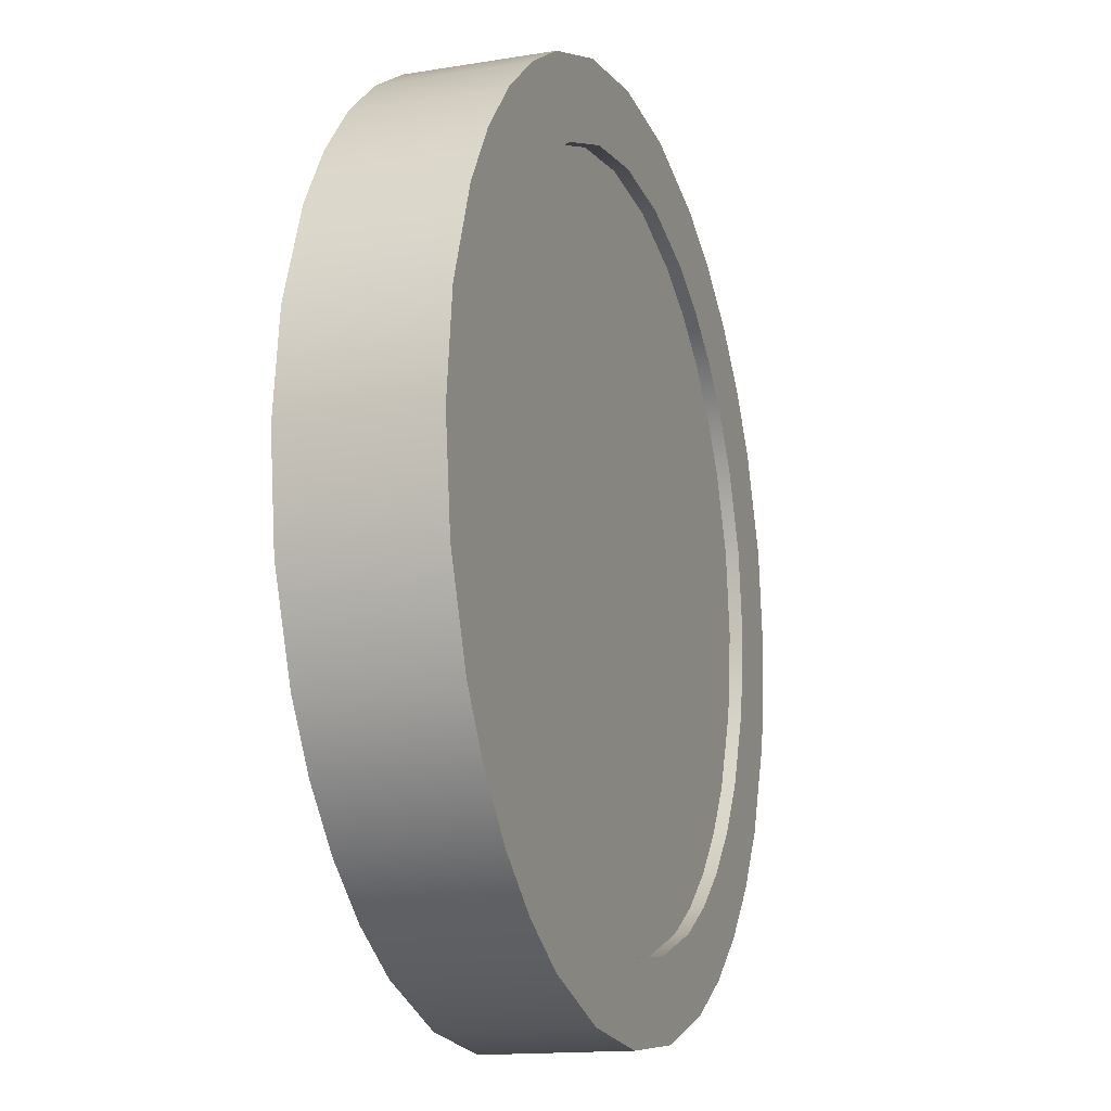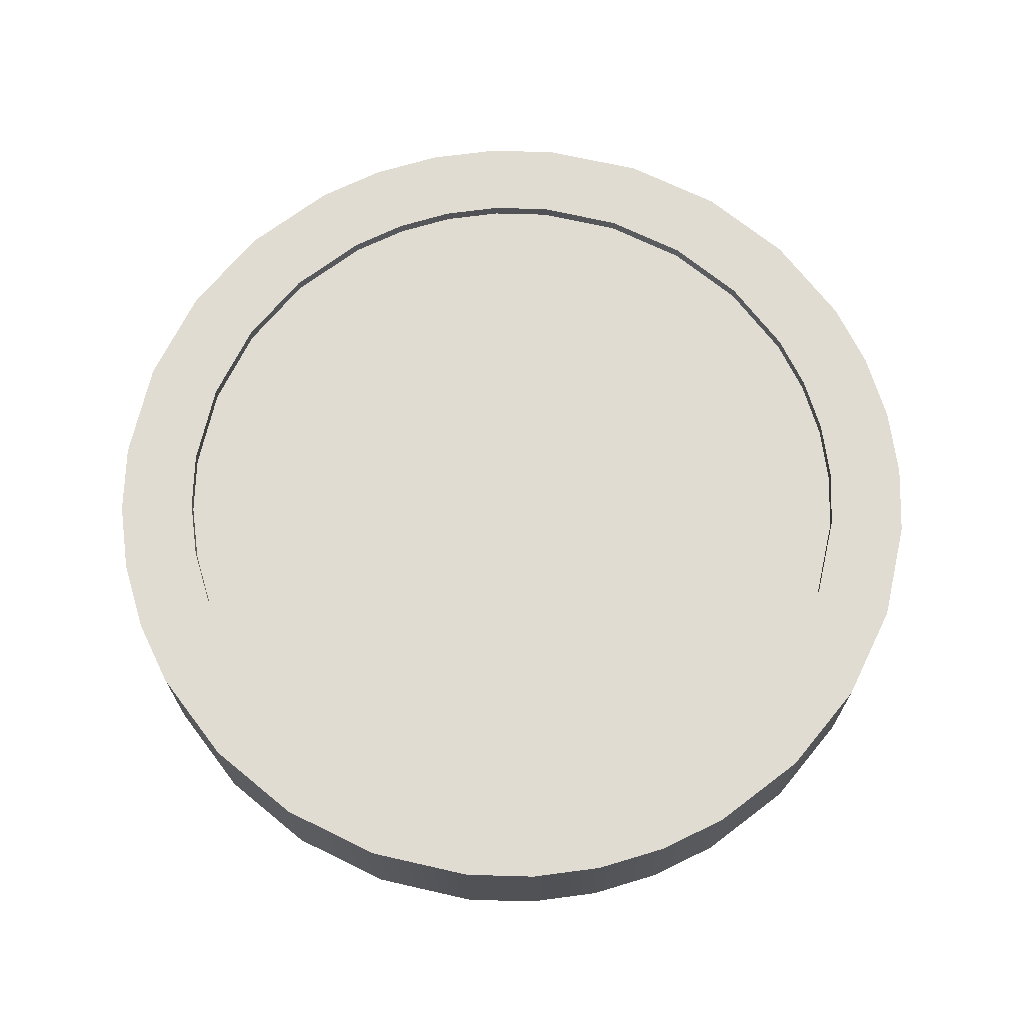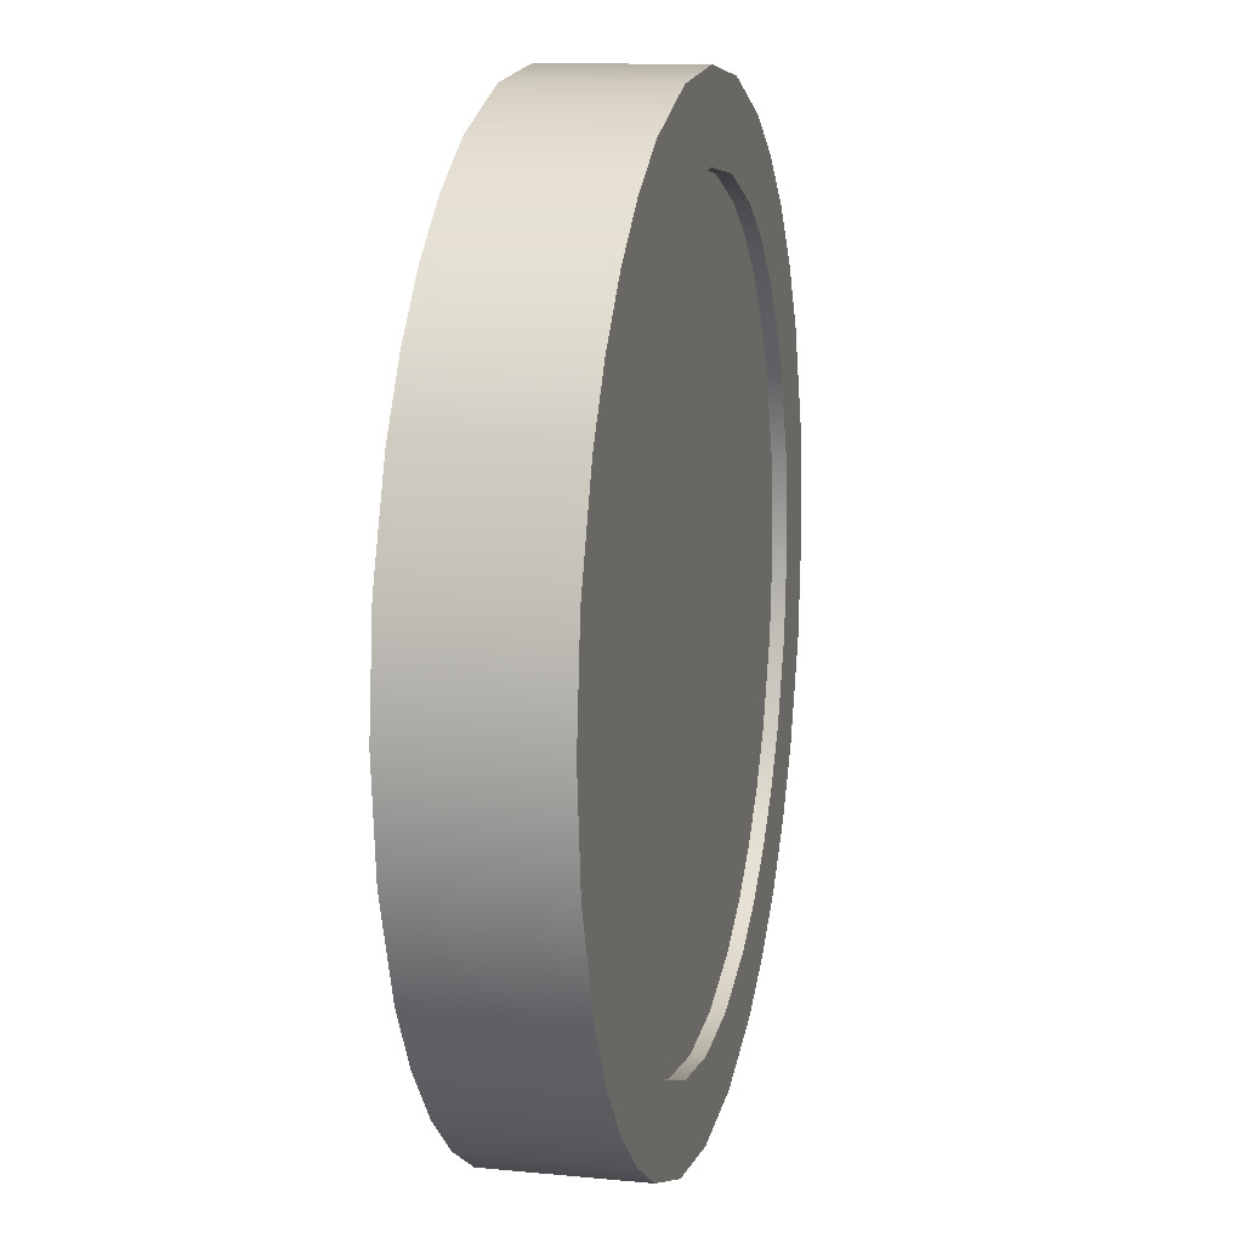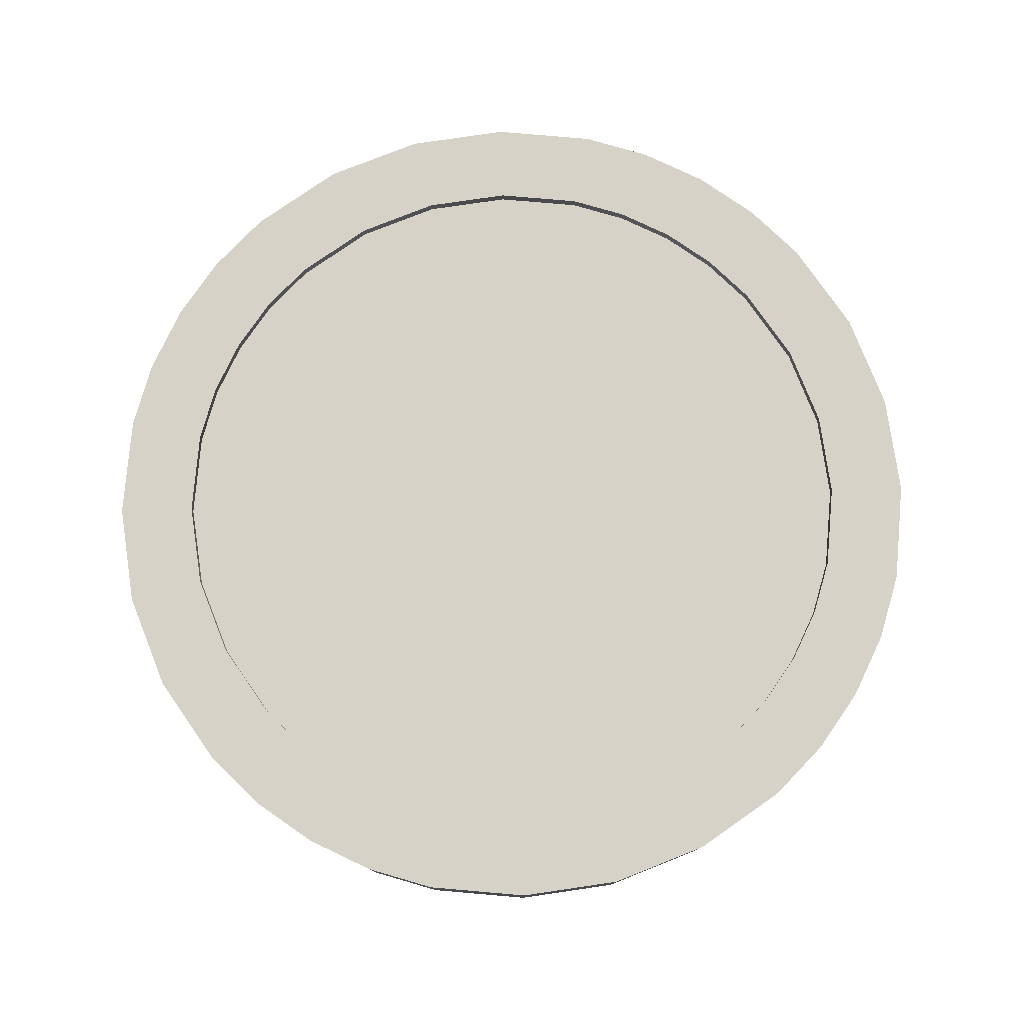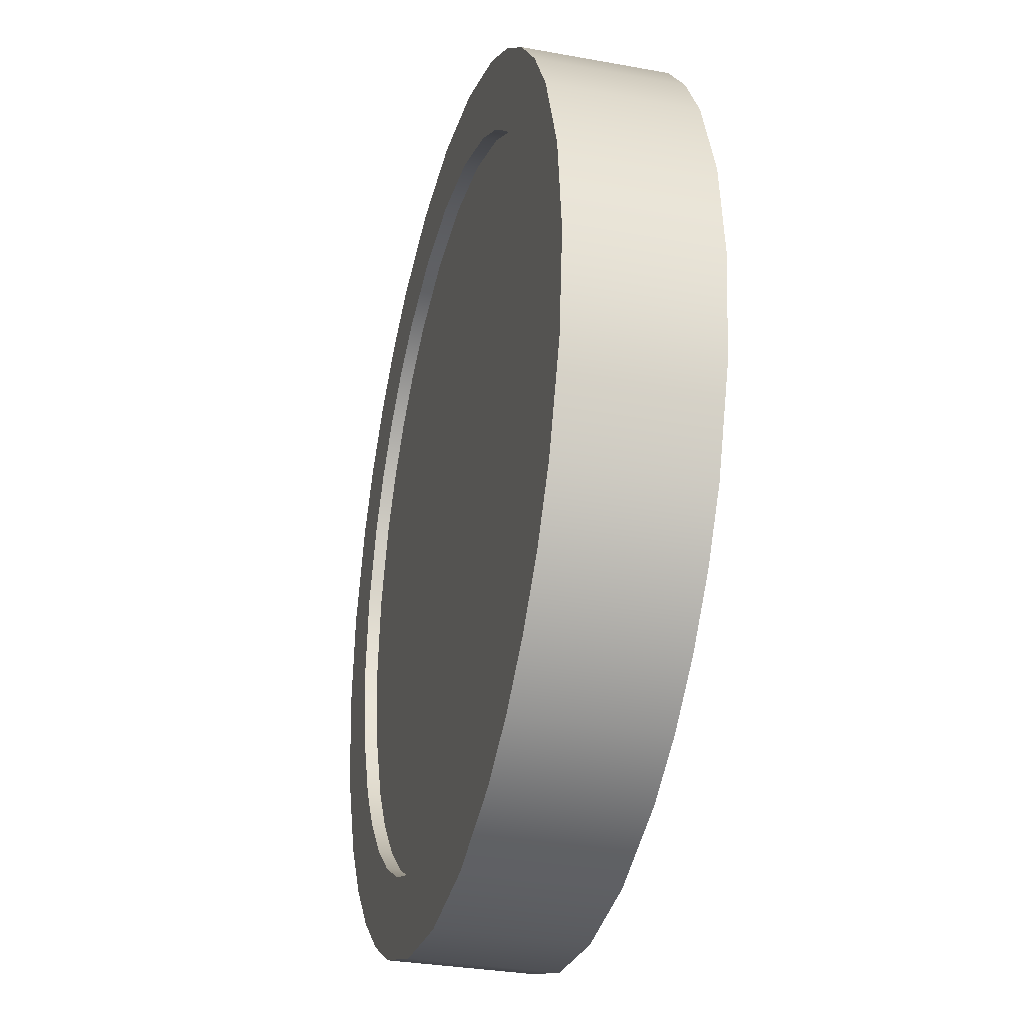
<metadata>
{"format":"obj","ext":"obj","renderer":"f3d","projection":"perspective","resolution":1024,"background":"white","views":[{"elev":-14.6,"azim":-70.3,"up":"+Y"},{"elev":69.0,"azim":32.8,"up":"+Z"},{"elev":11.9,"azim":-77.0,"up":"+Y"},{"elev":78.5,"azim":165.0,"up":"+Z"},{"elev":-31.7,"azim":75.5,"up":"+Y"}]}
</metadata>
<code>
o Coin
v -0.8016 0.8016 0.2235
v -0.8016 -0.8016 0.2235
v 0.8016 0.8016 0.2235
v 0.8016 -0.8016 0.2235
v -0 1.134 0.2235
v -1.134 -0 0.2235
v 0 -1.134 0.2235
v 1.134 0 0.2235
v -0.507 1.014 0.2235
v -1.014 -0.507 0.2235
v 0.507 -1.014 0.2235
v 1.014 0.507 0.2235
v 0.507 1.014 0.2235
v -1.014 0.507 0.2235
v -0.507 -1.014 0.2235
v 1.014 -0.507 0.2235
v -0.6628 0.9196 0.2235
v -0.9196 -0.6628 0.2235
v 0.6628 -0.9196 0.2235
v 0.9196 0.6628 0.2235
v 0.2604 1.103 0.2235
v -1.103 0.2604 0.2235
v -0.2604 -1.103 0.2235
v 1.103 -0.2604 0.2235
v -0.2604 1.103 0.2235
v -1.103 -0.2604 0.2235
v 0.2604 -1.103 0.2235
v 1.103 0.2604 0.2235
v 0.6628 0.9196 0.2235
v -0.9196 0.6628 0.2235
v -0.6628 -0.9196 0.2235
v 0.9196 -0.6628 0.2235
v -0.9753 0.9753 0.2235
v -0.9753 -0.9753 0.2235
v 0.9753 0.9753 0.2235
v 0.9753 -0.9753 0.2235
v -0 1.379 0.2235
v -1.379 -0 0.2235
v 0 -1.379 0.2235
v 1.379 0 0.2235
v -0.6169 1.234 0.2235
v -1.234 -0.6169 0.2235
v 0.6169 -1.234 0.2235
v 1.234 0.6169 0.2235
v 0.6169 1.234 0.2235
v -1.234 0.6169 0.2235
v -0.6169 -1.234 0.2235
v 1.234 -0.6169 0.2235
v -0.8065 1.119 0.2235
v -1.119 -0.8065 0.2235
v 0.8065 -1.119 0.2235
v 1.119 0.8065 0.2235
v 0.3169 1.342 0.2235
v -1.342 0.3169 0.2235
v -0.3169 -1.342 0.2235
v 1.342 -0.3169 0.2235
v -0.3169 1.342 0.2235
v -1.342 -0.3169 0.2235
v 0.3169 -1.342 0.2235
v 1.342 0.3169 0.2235
v 0.8065 1.119 0.2235
v -1.119 0.8065 0.2235
v -0.8065 -1.119 0.2235
v 1.119 -0.8065 0.2235
v 0.8108 0 0.1815
v -0 0.8313 0.1815
v 0 -0.2203 0.1815
v -0.8108 -0 0.1815
v -0 0.2203 0.1815
v -0 0.5 0.1815
v 0 -0.8313 0.1815
v 0 -0.5 0.1815
v -0.25 -0.5 0.1815
v -0.7699 -0.51 0.1815
v -0.5 -0.5 0.1815
v -0.5 -0.2203 0.1815
v -0.51 -0.7699 0.1815
v -0.25 0.5 0.1815
v -0.7699 0.51 0.1815
v -0.5 0.5 0.1815
v -0.51 0.7699 0.1815
v -0.5 0.2203 0.1815
v 0.7699 0.51 0.1815
v 0.25 0.5 0.1815
v 0.5 0.5 0.1815
v 0.51 0.7699 0.1815
v 0.5 0.2203 0.1815
v 0.7699 -0.51 0.1815
v 0.25 -0.5 0.1815
v 0.5 -0.5 0.1815
v 0.5 -0.2203 0.1815
v 0.51 -0.7699 0.1815
v 0.255 -0.8006 0.1815
v 0.25 -0.2203 0.1815
v 0.8108 -0.2247 0.1815
v 0.25 0.2203 0.1815
v 0.255 0.8006 0.1815
v 0.7205 0.7205 0.1815
v -0.8108 0.2247 0.1815
v -0.7205 0.7205 0.1815
v -0.255 0.8006 0.1815
v -0.7205 -0.7205 0.1815
v -0.8108 -0.2247 0.1815
v -0.25 -0.2203 0.1815
v -0.255 -0.8006 0.1815
v -0.25 0.2203 0.1815
v 0.8108 0.2247 0.1815
v 0.7205 -0.7205 0.1815
v -0.6628 0.9196 0.1815
v -0.8016 0.8016 0.1815
v -0.9196 -0.6628 0.1815
v -0.8016 -0.8016 0.1815
v 0.6628 -0.9196 0.1815
v 0.8016 -0.8016 0.1815
v 0.9196 0.6628 0.1815
v 0.8016 0.8016 0.1815
v 0.2604 1.103 0.1815
v -0 1.134 0.1815
v -1.103 0.2604 0.1815
v -1.134 -0 0.1815
v -0.2604 -1.103 0.1815
v 0 -1.134 0.1815
v 1.103 -0.2604 0.1815
v 1.134 0 0.1815
v -0.2604 1.103 0.1815
v -0.507 1.014 0.1815
v -1.103 -0.2604 0.1815
v -1.014 -0.507 0.1815
v 0.2604 -1.103 0.1815
v 0.507 -1.014 0.1815
v 1.103 0.2604 0.1815
v 1.014 0.507 0.1815
v 0.6628 0.9196 0.1815
v 0.507 1.014 0.1815
v -0.9196 0.6628 0.1815
v -1.014 0.507 0.1815
v -0.6628 -0.9196 0.1815
v -0.507 -1.014 0.1815
v 0.9196 -0.6628 0.1815
v 1.014 -0.507 0.1815
v 0.5 0 0.1815
v 0.25 0 0.1815
v -0 -0 0.1815
v -0.25 -0 0.1815
v -0.5 -0 0.1815
v -0.8016 0.8016 -0.2235
v -0.8016 -0.8016 -0.2235
v 0.8016 0.8016 -0.2235
v 0.8016 -0.8016 -0.2235
v -0 1.134 -0.2235
v -1.134 -0 -0.2235
v 0 -1.134 -0.2235
v 1.134 0 -0.2235
v -0.507 1.014 -0.2235
v -1.014 -0.507 -0.2235
v 0.507 -1.014 -0.2235
v 1.014 0.507 -0.2235
v 0.507 1.014 -0.2235
v -1.014 0.507 -0.2235
v -0.507 -1.014 -0.2235
v 1.014 -0.507 -0.2235
v -0.6628 0.9196 -0.2235
v -0.9196 -0.6628 -0.2235
v 0.6628 -0.9196 -0.2235
v 0.9196 0.6628 -0.2235
v 0.2604 1.103 -0.2235
v -1.103 0.2604 -0.2235
v -0.2604 -1.103 -0.2235
v 1.103 -0.2604 -0.2235
v -0.2604 1.103 -0.2235
v -1.103 -0.2604 -0.2235
v 0.2604 -1.103 -0.2235
v 1.103 0.2604 -0.2235
v 0.6628 0.9196 -0.2235
v -0.9196 0.6628 -0.2235
v -0.6628 -0.9196 -0.2235
v 0.9196 -0.6628 -0.2235
v -0.9753 0.9753 -0.2235
v -0.9753 -0.9753 -0.2235
v 0.9753 0.9753 -0.2235
v 0.9753 -0.9753 -0.2235
v -0 1.379 -0.2235
v -1.379 -0 -0.2235
v 0 -1.379 -0.2235
v 1.379 0 -0.2235
v -0.6169 1.234 -0.2235
v -1.234 -0.6169 -0.2235
v 0.6169 -1.234 -0.2235
v 1.234 0.6169 -0.2235
v 0.6169 1.234 -0.2235
v -1.234 0.6169 -0.2235
v -0.6169 -1.234 -0.2235
v 1.234 -0.6169 -0.2235
v -0.8065 1.119 -0.2235
v -1.119 -0.8065 -0.2235
v 0.8065 -1.119 -0.2235
v 1.119 0.8065 -0.2235
v 0.3169 1.342 -0.2235
v -1.342 0.3169 -0.2235
v -0.3169 -1.342 -0.2235
v 1.342 -0.3169 -0.2235
v -0.3169 1.342 -0.2235
v -1.342 -0.3169 -0.2235
v 0.3169 -1.342 -0.2235
v 1.342 0.3169 -0.2235
v 0.8065 1.119 -0.2235
v -1.119 0.8065 -0.2235
v -0.8065 -1.119 -0.2235
v 1.119 -0.8065 -0.2235
v 0.8108 0 -0.1815
v -0 0.8313 -0.1815
v 0 -0.2203 -0.1815
v -0.8108 -0 -0.1815
v -0 0.2203 -0.1815
v -0 0.5 -0.1815
v 0 -0.8313 -0.1815
v 0 -0.5 -0.1815
v -0.25 -0.5 -0.1815
v -0.7699 -0.51 -0.1815
v -0.5 -0.5 -0.1815
v -0.5 -0.2203 -0.1815
v -0.51 -0.7699 -0.1815
v -0.25 0.5 -0.1815
v -0.7699 0.51 -0.1815
v -0.5 0.5 -0.1815
v -0.51 0.7699 -0.1815
v -0.5 0.2203 -0.1815
v 0.7699 0.51 -0.1815
v 0.25 0.5 -0.1815
v 0.5 0.5 -0.1815
v 0.51 0.7699 -0.1815
v 0.5 0.2203 -0.1815
v 0.7699 -0.51 -0.1815
v 0.25 -0.5 -0.1815
v 0.5 -0.5 -0.1815
v 0.5 -0.2203 -0.1815
v 0.51 -0.7699 -0.1815
v 0.255 -0.8006 -0.1815
v 0.25 -0.2203 -0.1815
v 0.8108 -0.2247 -0.1815
v 0.25 0.2203 -0.1815
v 0.255 0.8006 -0.1815
v 0.7205 0.7205 -0.1815
v -0.8108 0.2247 -0.1815
v -0.7205 0.7205 -0.1815
v -0.255 0.8006 -0.1815
v -0.7205 -0.7205 -0.1815
v -0.8108 -0.2247 -0.1815
v -0.25 -0.2203 -0.1815
v -0.255 -0.8006 -0.1815
v -0.25 0.2203 -0.1815
v 0.8108 0.2247 -0.1815
v 0.7205 -0.7205 -0.1815
v -0.6628 0.9196 -0.1815
v -0.8016 0.8016 -0.1815
v -0.9196 -0.6628 -0.1815
v -0.8016 -0.8016 -0.1815
v 0.6628 -0.9196 -0.1815
v 0.8016 -0.8016 -0.1815
v 0.9196 0.6628 -0.1815
v 0.8016 0.8016 -0.1815
v 0.2604 1.103 -0.1815
v -0 1.134 -0.1815
v -1.103 0.2604 -0.1815
v -1.134 -0 -0.1815
v -0.2604 -1.103 -0.1815
v 0 -1.134 -0.1815
v 1.103 -0.2604 -0.1815
v 1.134 0 -0.1815
v -0.2604 1.103 -0.1815
v -0.507 1.014 -0.1815
v -1.103 -0.2604 -0.1815
v -1.014 -0.507 -0.1815
v 0.2604 -1.103 -0.1815
v 0.507 -1.014 -0.1815
v 1.103 0.2604 -0.1815
v 1.014 0.507 -0.1815
v 0.6628 0.9196 -0.1815
v 0.507 1.014 -0.1815
v -0.9196 0.6628 -0.1815
v -1.014 0.507 -0.1815
v -0.6628 -0.9196 -0.1815
v -0.507 -1.014 -0.1815
v 0.9196 -0.6628 -0.1815
v 1.014 -0.507 -0.1815
v 0.5 0 -0.1815
v 0.25 0 -0.1815
v 0 -0 -0.1815
v -0.25 -0 -0.1815
v -0.5 -0 -0.1815
f 22 6 120 119
f 14 22 119 136
f 31 15 138 137
f 2 31 137 112
f 21 5 118 117
f 13 21 117 134
f 30 14 136 135
f 1 30 135 110
f 20 3 116 115
f 12 20 115 132
f 29 13 134 133
f 3 29 133 116
f 19 4 114 113
f 11 19 113 130
f 28 12 132 131
f 8 28 131 124
f 18 2 112 111
f 10 18 111 128
f 27 11 130 129
f 7 27 129 122
f 17 1 110 109
f 9 17 109 126
f 26 10 128 127
f 6 26 127 120
f 25 9 126 125
f 5 25 125 118
f 24 8 124 123
f 16 24 123 140
f 23 7 122 121
f 15 23 121 138
f 32 16 140 139
f 4 32 139 114
f 36 64 32 4
f 188 43 59 204
f 202 57 37 182
f 189 44 60 205
f 203 58 38 183
f 190 45 61 206
f 204 59 39 184
f 191 46 62 207
f 205 60 40 185
f 192 47 63 208
f 179 34 50 195
f 206 61 35 180
f 193 48 64 209
f 181 36 51 196
f 207 62 33 178
f 194 49 41 186
f 180 35 52 197
f 208 63 34 179
f 195 50 42 187
f 182 37 53 198
f 209 64 36 181
f 196 51 43 188
f 183 38 54 199
f 197 52 44 189
f 184 39 55 200
f 198 53 45 190
f 185 40 56 201
f 199 54 46 191
f 186 41 57 202
f 200 55 47 192
f 187 42 58 203
f 98 115 116 133
f 95 123 124 65
f 104 73 72 67
f 103 74 75 76
f 108 139 140 88
f 101 78 70 66
f 100 79 80 81
f 86 134 117 97
f 97 84 85 86
f 66 118 125 101
f 94 89 90 91
f 107 131 132 83
f 89 93 92 90
f 72 71 93 89
f 65 124 131 107
f 67 72 89 94
f 101 125 126 81
f 91 90 88 95
f 84 96 87 85
f 70 69 96 84
f 79 136 119 99
f 99 119 120 68
f 66 70 84 97
f 97 117 118 66
f 100 135 136 79
f 86 85 83 98
f 79 99 82 80
f 77 138 121 105
f 105 121 122 71
f 74 128 111 102
f 102 137 138 77
f 68 120 127 103
f 103 127 128 74
f 81 80 78 101
f 74 102 77 75
f 92 130 113 108
f 71 122 129 93
f 93 129 130 92
f 76 75 73 104
f 73 105 71 72
f 75 77 105 73
f 88 140 123 95
f 78 106 69 70
f 80 82 106 78
f 98 133 134 86
f 85 87 107 83
f 81 126 109 100
f 90 92 108 88
f 83 132 115 98
f 32 64 48 16
f 47 55 23 15
f 23 55 39 7
f 16 48 56 24
f 24 56 40 8
f 37 57 25 5
f 25 57 41 9
f 38 58 26 6
f 26 58 42 10
f 9 41 49 17
f 17 49 33 1
f 7 39 59 27
f 27 59 43 11
f 10 42 50 18
f 18 50 34 2
f 8 40 60 28
f 28 60 44 12
f 11 43 51 19
f 19 51 36 4
f 35 61 29 3
f 29 61 45 13
f 12 44 52 20
f 20 52 35 3
f 1 33 62 30
f 30 62 46 14
f 13 45 53 21
f 21 53 37 5
f 2 34 63 31
f 31 63 47 15
f 14 46 54 22
f 22 54 38 6
f 100 109 110 135
f 102 111 112 137
f 108 113 114 139
f 142 141 87 96
f 94 91 141 142
f 91 95 65 141
f 143 142 96 69
f 94 142 143 67
f 144 143 69 106
f 67 143 144 104
f 145 144 106 82
f 104 144 145 76
f 68 145 82 99
f 76 145 68 103
f 141 65 107 87
f 201 56 48 193
f 167 264 265 151
f 159 281 264 167
f 176 282 283 160
f 147 257 282 176
f 166 262 263 150
f 158 279 262 166
f 175 280 281 159
f 146 255 280 175
f 165 260 261 148
f 157 277 260 165
f 174 278 279 158
f 148 261 278 174
f 164 258 259 149
f 156 275 258 164
f 173 276 277 157
f 153 269 276 173
f 163 256 257 147
f 155 273 256 163
f 172 274 275 156
f 152 267 274 172
f 162 254 255 146
f 154 271 254 162
f 171 272 273 155
f 151 265 272 171
f 170 270 271 154
f 150 263 270 170
f 169 268 269 153
f 161 285 268 169
f 168 266 267 152
f 160 283 266 168
f 177 284 285 161
f 149 259 284 177
f 181 149 177 209
f 243 278 261 260
f 240 210 269 268
f 249 212 217 218
f 248 221 220 219
f 253 233 285 284
f 246 211 215 223
f 245 226 225 224
f 231 242 262 279
f 242 231 230 229
f 211 246 270 263
f 239 236 235 234
f 252 228 277 276
f 234 235 237 238
f 217 234 238 216
f 210 252 276 269
f 212 239 234 217
f 246 226 271 270
f 236 240 233 235
f 229 230 232 241
f 215 229 241 214
f 224 244 264 281
f 244 213 265 264
f 211 242 229 215
f 242 211 263 262
f 245 224 281 280
f 231 243 228 230
f 224 225 227 244
f 222 250 266 283
f 250 216 267 266
f 219 247 256 273
f 247 222 283 282
f 213 248 272 265
f 248 219 273 272
f 226 246 223 225
f 219 220 222 247
f 237 253 258 275
f 216 238 274 267
f 238 237 275 274
f 221 249 218 220
f 218 217 216 250
f 220 218 250 222
f 233 240 268 285
f 223 215 214 251
f 225 223 251 227
f 243 231 279 278
f 230 228 252 232
f 226 245 254 271
f 235 233 253 237
f 228 243 260 277
f 177 161 193 209
f 192 160 168 200
f 168 152 184 200
f 161 169 201 193
f 169 153 185 201
f 182 150 170 202
f 170 154 186 202
f 183 151 171 203
f 171 155 187 203
f 154 162 194 186
f 162 146 178 194
f 152 172 204 184
f 172 156 188 204
f 155 163 195 187
f 163 147 179 195
f 153 173 205 185
f 173 157 189 205
f 156 164 196 188
f 164 149 181 196
f 180 148 174 206
f 174 158 190 206
f 157 165 197 189
f 165 148 180 197
f 146 175 207 178
f 175 159 191 207
f 158 166 198 190
f 166 150 182 198
f 147 176 208 179
f 176 160 192 208
f 159 167 199 191
f 167 151 183 199
f 245 280 255 254
f 247 282 257 256
f 253 284 259 258
f 287 241 232 286
f 239 287 286 236
f 236 286 210 240
f 288 214 241 287
f 239 212 288 287
f 289 251 214 288
f 212 249 289 288
f 290 227 251 289
f 249 221 290 289
f 213 244 227 290
f 221 248 213 290
f 286 232 252 210
f 178 33 49 194

</code>
